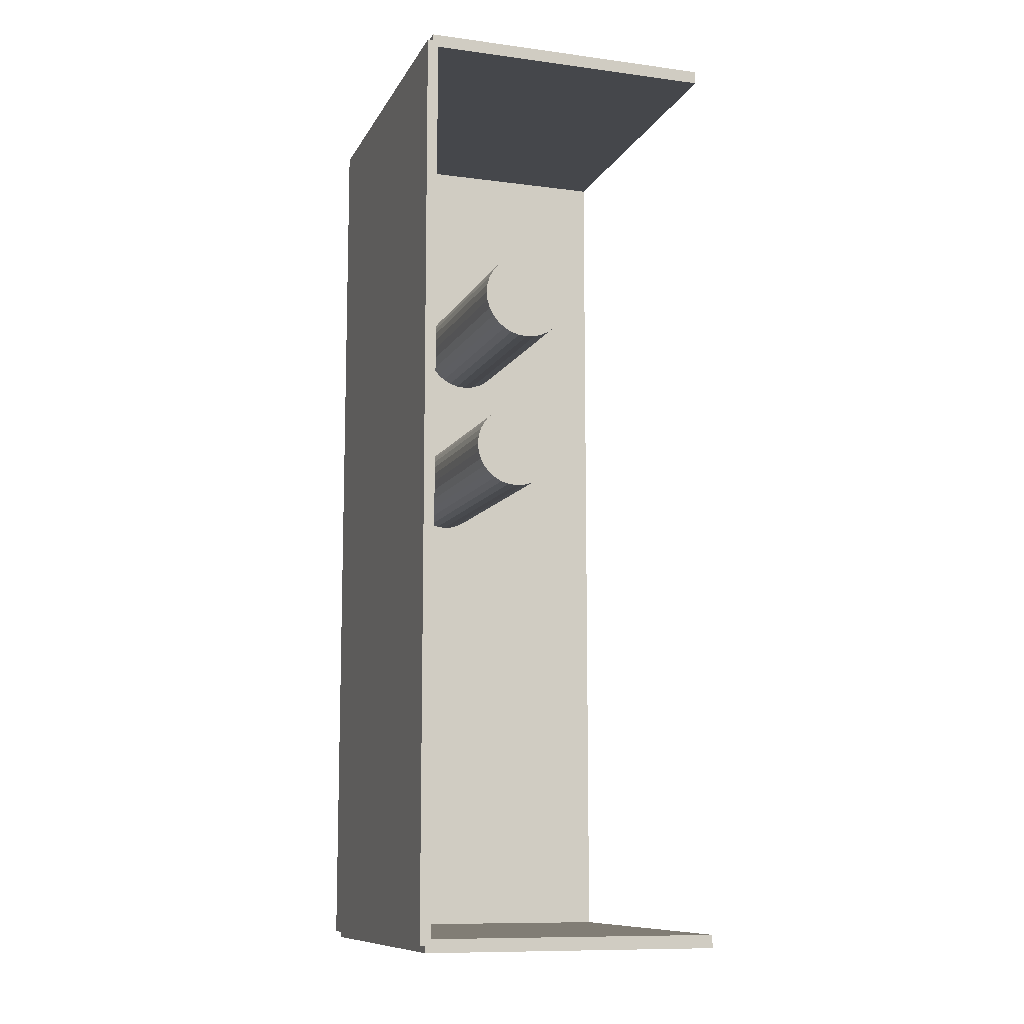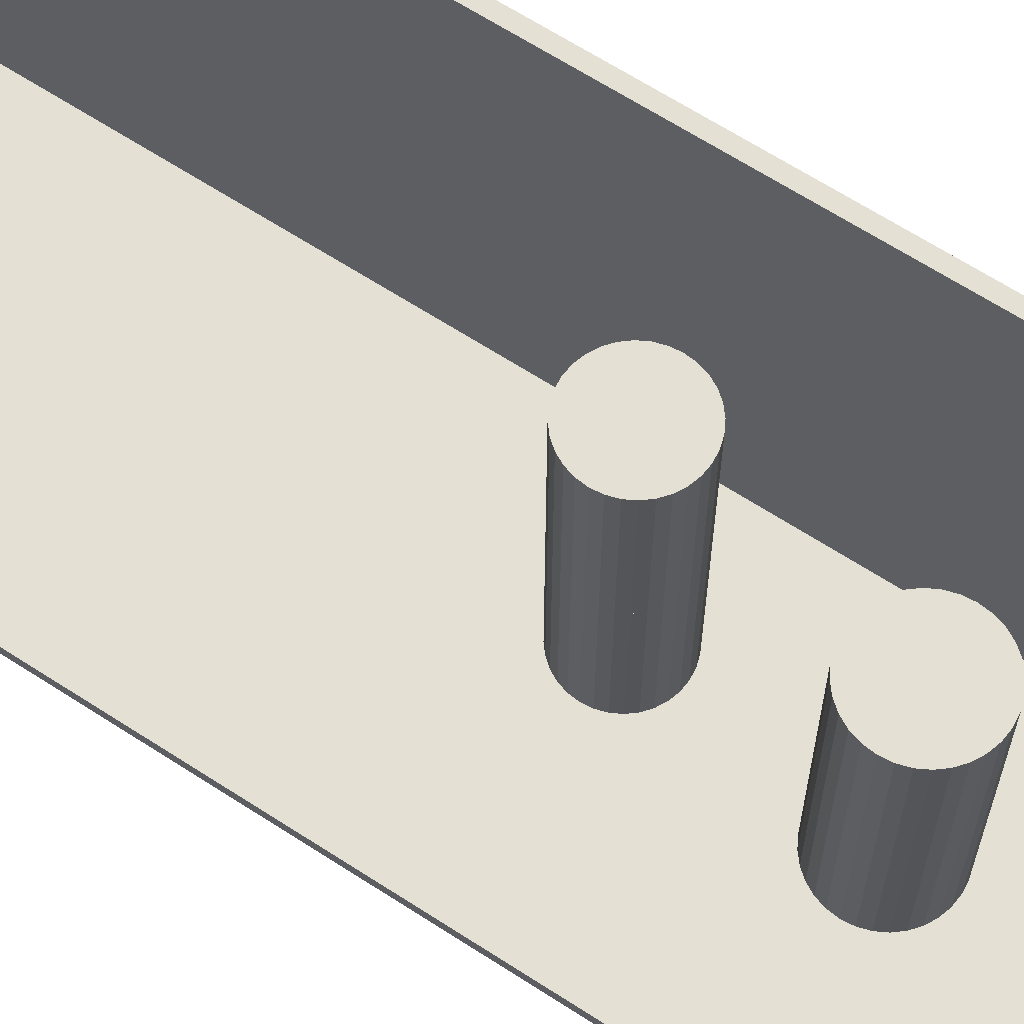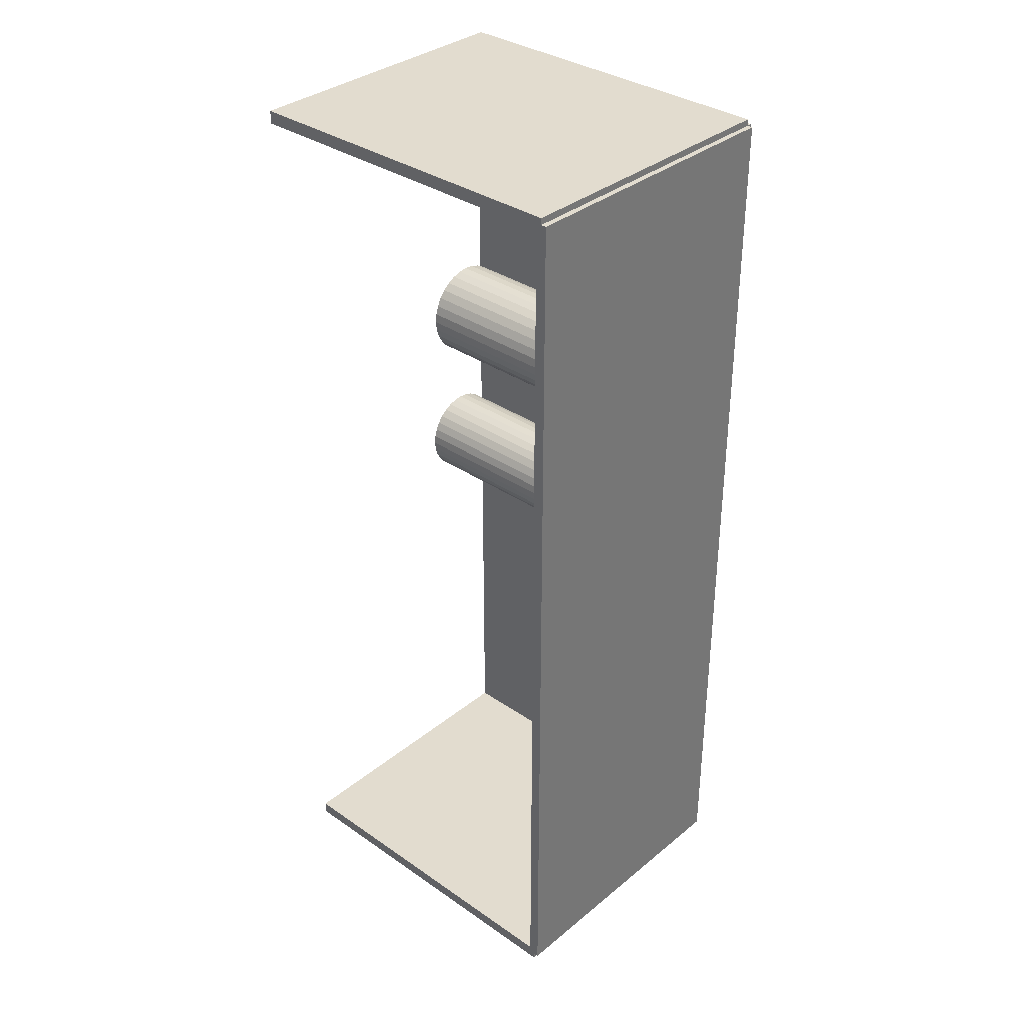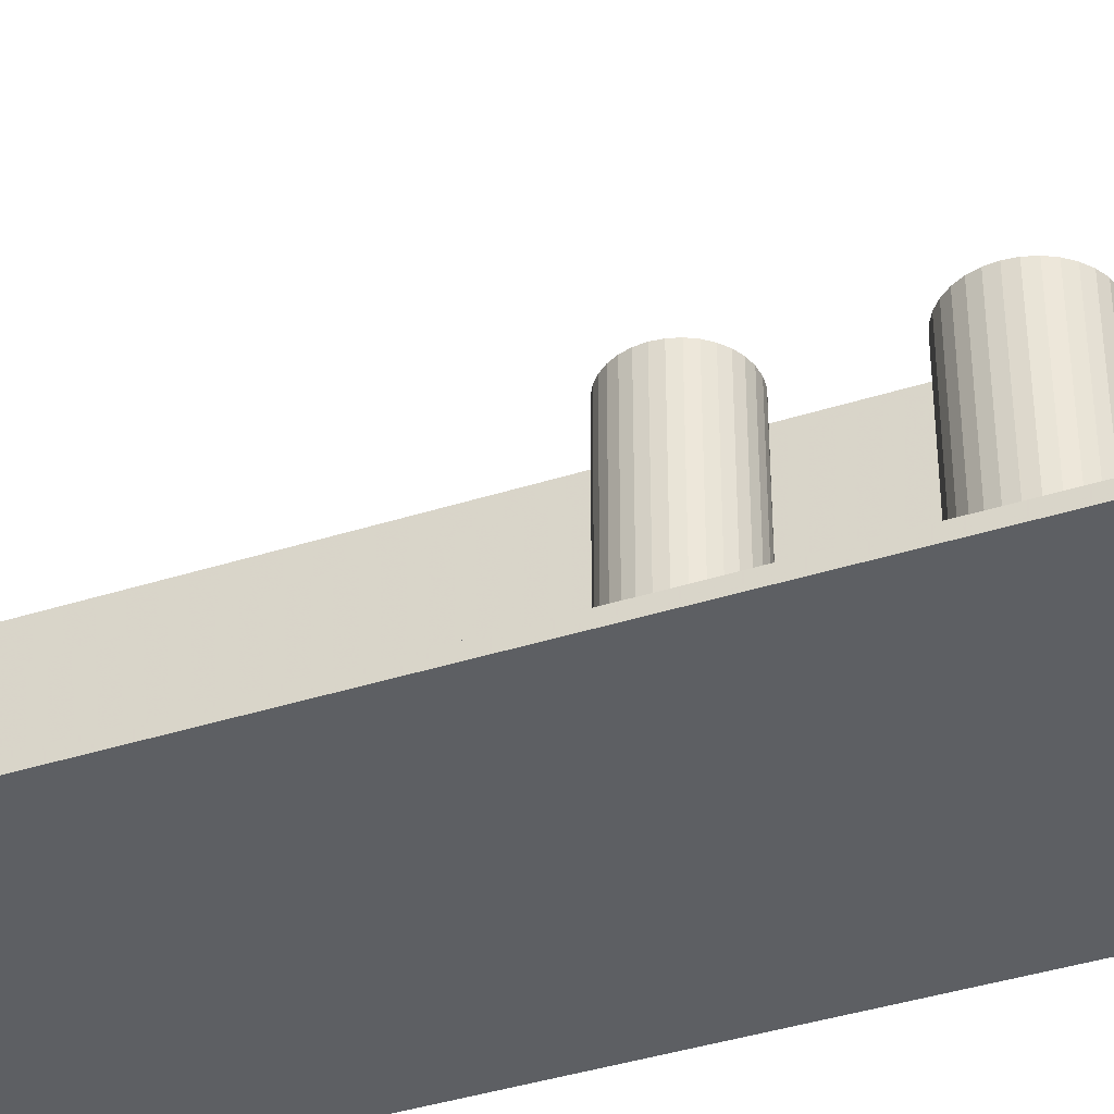
<metadata>
{"format":"obj","ext":"obj","renderer":"f3d","projection":"perspective","resolution":1024,"background":"white","views":[{"elev":-10.6,"azim":-18.3,"up":"+Y"},{"elev":65.5,"azim":123.1,"up":"+Z"},{"elev":34.6,"azim":132.7,"up":"+Y"},{"elev":-40.1,"azim":111.4,"up":"+Z"}]}
</metadata>
<code>
v -0.07889 -0.2436 -0.002926
v -0.07889 -0.2436 0.002926
v -0.07889 0.2436 -0.002926
v -0.07889 0.2436 0.002926
v 0.07889 -0.2436 -0.002926
v 0.07889 -0.2436 0.002926
v 0.07889 0.2436 -0.002926
v 0.07889 0.2436 0.002926
v -0.07596 -0.2436 0
v -0.08181 -0.2436 0
v -0.07596 0.2436 0
v -0.08181 0.2436 0
v -0.07596 -0.2436 0.1875
v -0.08181 -0.2436 0.1875
v -0.07596 0.2436 0.1875
v -0.08181 0.2436 0.1875
v -0.07889 0.2402 0.1875
v -0.07889 0.2471 0.1875
v -0.07889 0.2402 0
v -0.07889 0.2471 0
v 0.07889 0.2402 0.1875
v 0.07889 0.2471 0.1875
v 0.07889 0.2402 0
v 0.07889 0.2471 0
v -0.07889 -0.2402 0
v -0.07889 -0.2471 0
v -0.07889 -0.2402 0.1875
v -0.07889 -0.2471 0.1875
v 0.07889 -0.2402 0
v 0.07889 -0.2471 0
v 0.07889 -0.2402 0.1875
v 0.07889 -0.2471 0.1875
v -0.005205 0.1209 0.005853
v 0.01919 0.1209 0.005853
v 0.01919 0.1209 0.06833
v -0.005205 0.1209 0.06833
v 0.01872 0.1256 0.005853
v 0.01872 0.1256 0.06833
v 0.01734 0.1302 0.005853
v 0.01734 0.1302 0.06833
v 0.01508 0.1344 0.005853
v 0.01508 0.1344 0.06833
v 0.01205 0.1381 0.005853
v 0.01205 0.1381 0.06833
v 0.00835 0.1411 0.005853
v 0.00835 0.1411 0.06833
v 0.004132 0.1434 0.005853
v 0.004132 0.1434 0.06833
v -0.0004452 0.1448 0.005853
v -0.0004452 0.1448 0.06833
v -0.005205 0.1453 0.005853
v -0.005205 0.1453 0.06833
v -0.009965 0.1448 0.005853
v -0.009965 0.1448 0.06833
v -0.01454 0.1434 0.005853
v -0.01454 0.1434 0.06833
v -0.01876 0.1411 0.005853
v -0.01876 0.1411 0.06833
v -0.02246 0.1381 0.005853
v -0.02246 0.1381 0.06833
v -0.02549 0.1344 0.005853
v -0.02549 0.1344 0.06833
v -0.02775 0.1302 0.005853
v -0.02775 0.1302 0.06833
v -0.02913 0.1256 0.005853
v -0.02913 0.1256 0.06833
v -0.0296 0.1209 0.005853
v -0.0296 0.1209 0.06833
v -0.02913 0.1161 0.005853
v -0.02913 0.1161 0.06833
v -0.02775 0.1115 0.005853
v -0.02775 0.1115 0.06833
v -0.02549 0.1073 0.005853
v -0.02549 0.1073 0.06833
v -0.02246 0.1036 0.005853
v -0.02246 0.1036 0.06833
v -0.01876 0.1006 0.005853
v -0.01876 0.1006 0.06833
v -0.01454 0.09831 0.005853
v -0.01454 0.09831 0.06833
v -0.009965 0.09692 0.005853
v -0.009965 0.09692 0.06833
v -0.005205 0.09645 0.005853
v -0.005205 0.09645 0.06833
v -0.0004452 0.09692 0.005853
v -0.0004452 0.09692 0.06833
v 0.004132 0.09831 0.005853
v 0.004132 0.09831 0.06833
v 0.00835 0.1006 0.005853
v 0.00835 0.1006 0.06833
v 0.01205 0.1036 0.005853
v 0.01205 0.1036 0.06833
v 0.01508 0.1073 0.005853
v 0.01508 0.1073 0.06833
v 0.01734 0.1115 0.005853
v 0.01734 0.1115 0.06833
v 0.01872 0.1161 0.005853
v 0.01872 0.1161 0.06833
v -0.005205 0.1209 0.06833
v 0.01919 0.1209 0.06833
v 0.01919 0.1209 0.1308
v -0.005205 0.1209 0.1308
v 0.01872 0.1256 0.06833
v 0.01872 0.1256 0.1308
v 0.01734 0.1302 0.06833
v 0.01734 0.1302 0.1308
v 0.01508 0.1344 0.06833
v 0.01508 0.1344 0.1308
v 0.01205 0.1381 0.06833
v 0.01205 0.1381 0.1308
v 0.00835 0.1411 0.06833
v 0.00835 0.1411 0.1308
v 0.004132 0.1434 0.06833
v 0.004132 0.1434 0.1308
v -0.0004452 0.1448 0.06833
v -0.0004452 0.1448 0.1308
v -0.005205 0.1453 0.06833
v -0.005205 0.1453 0.1308
v -0.009965 0.1448 0.06833
v -0.009965 0.1448 0.1308
v -0.01454 0.1434 0.06833
v -0.01454 0.1434 0.1308
v -0.01876 0.1411 0.06833
v -0.01876 0.1411 0.1308
v -0.02246 0.1381 0.06833
v -0.02246 0.1381 0.1308
v -0.02549 0.1344 0.06833
v -0.02549 0.1344 0.1308
v -0.02775 0.1302 0.06833
v -0.02775 0.1302 0.1308
v -0.02913 0.1256 0.06833
v -0.02913 0.1256 0.1308
v -0.0296 0.1209 0.06833
v -0.0296 0.1209 0.1308
v -0.02913 0.1161 0.06833
v -0.02913 0.1161 0.1308
v -0.02775 0.1115 0.06833
v -0.02775 0.1115 0.1308
v -0.02549 0.1073 0.06833
v -0.02549 0.1073 0.1308
v -0.02246 0.1036 0.06833
v -0.02246 0.1036 0.1308
v -0.01876 0.1006 0.06833
v -0.01876 0.1006 0.1308
v -0.01454 0.09831 0.06833
v -0.01454 0.09831 0.1308
v -0.009965 0.09692 0.06833
v -0.009965 0.09692 0.1308
v -0.005205 0.09645 0.06833
v -0.005205 0.09645 0.1308
v -0.0004452 0.09692 0.06833
v -0.0004452 0.09692 0.1308
v 0.004132 0.09831 0.06833
v 0.004132 0.09831 0.1308
v 0.00835 0.1006 0.06833
v 0.00835 0.1006 0.1308
v 0.01205 0.1036 0.06833
v 0.01205 0.1036 0.1308
v 0.01508 0.1073 0.06833
v 0.01508 0.1073 0.1308
v 0.01734 0.1115 0.06833
v 0.01734 0.1115 0.1308
v 0.01872 0.1161 0.06833
v 0.01872 0.1161 0.1308
v -0.01802 0.02648 0.005853
v 0.0043 0.02648 0.005853
v 0.0043 0.02648 0.07765
v -0.01802 0.02648 0.07765
v 0.003871 0.03083 0.005853
v 0.003871 0.03083 0.07765
v 0.002601 0.03502 0.005853
v 0.002601 0.03502 0.07765
v 0.0005389 0.03888 0.005853
v 0.0005389 0.03888 0.07765
v -0.002236 0.04226 0.005853
v -0.002236 0.04226 0.07765
v -0.005618 0.04503 0.005853
v -0.005618 0.04503 0.07765
v -0.009476 0.0471 0.005853
v -0.009476 0.0471 0.07765
v -0.01366 0.04837 0.005853
v -0.01366 0.04837 0.07765
v -0.01802 0.04879 0.005853
v -0.01802 0.04879 0.07765
v -0.02237 0.04837 0.005853
v -0.02237 0.04837 0.07765
v -0.02655 0.0471 0.005853
v -0.02655 0.0471 0.07765
v -0.03041 0.04503 0.005853
v -0.03041 0.04503 0.07765
v -0.03379 0.04226 0.005853
v -0.03379 0.04226 0.07765
v -0.03657 0.03888 0.005853
v -0.03657 0.03888 0.07765
v -0.03863 0.03502 0.005853
v -0.03863 0.03502 0.07765
v -0.0399 0.03083 0.005853
v -0.0399 0.03083 0.07765
v -0.04033 0.02648 0.005853
v -0.04033 0.02648 0.07765
v -0.0399 0.02213 0.005853
v -0.0399 0.02213 0.07765
v -0.03863 0.01794 0.005853
v -0.03863 0.01794 0.07765
v -0.03657 0.01408 0.005853
v -0.03657 0.01408 0.07765
v -0.03379 0.0107 0.005853
v -0.03379 0.0107 0.07765
v -0.03041 0.007925 0.005853
v -0.03041 0.007925 0.07765
v -0.02655 0.005863 0.005853
v -0.02655 0.005863 0.07765
v -0.02237 0.004593 0.005853
v -0.02237 0.004593 0.07765
v -0.01802 0.004165 0.005853
v -0.01802 0.004165 0.07765
v -0.01366 0.004593 0.005853
v -0.01366 0.004593 0.07765
v -0.009476 0.005863 0.005853
v -0.009476 0.005863 0.07765
v -0.005618 0.007925 0.005853
v -0.005618 0.007925 0.07765
v -0.002236 0.0107 0.005853
v -0.002236 0.0107 0.07765
v 0.0005389 0.01408 0.005853
v 0.0005389 0.01408 0.07765
v 0.002601 0.01794 0.005853
v 0.002601 0.01794 0.07765
v 0.003871 0.02213 0.005853
v 0.003871 0.02213 0.07765
v -0.01802 0.02648 0.07765
v 0.0043 0.02648 0.07765
v 0.0043 0.02648 0.1495
v -0.01802 0.02648 0.1495
v 0.003871 0.03083 0.07765
v 0.003871 0.03083 0.1495
v 0.002601 0.03502 0.07765
v 0.002601 0.03502 0.1495
v 0.0005389 0.03888 0.07765
v 0.0005389 0.03888 0.1495
v -0.002236 0.04226 0.07765
v -0.002236 0.04226 0.1495
v -0.005618 0.04503 0.07765
v -0.005618 0.04503 0.1495
v -0.009476 0.0471 0.07765
v -0.009476 0.0471 0.1495
v -0.01366 0.04837 0.07765
v -0.01366 0.04837 0.1495
v -0.01802 0.04879 0.07765
v -0.01802 0.04879 0.1495
v -0.02237 0.04837 0.07765
v -0.02237 0.04837 0.1495
v -0.02655 0.0471 0.07765
v -0.02655 0.0471 0.1495
v -0.03041 0.04503 0.07765
v -0.03041 0.04503 0.1495
v -0.03379 0.04226 0.07765
v -0.03379 0.04226 0.1495
v -0.03657 0.03888 0.07765
v -0.03657 0.03888 0.1495
v -0.03863 0.03502 0.07765
v -0.03863 0.03502 0.1495
v -0.0399 0.03083 0.07765
v -0.0399 0.03083 0.1495
v -0.04033 0.02648 0.07765
v -0.04033 0.02648 0.1495
v -0.0399 0.02213 0.07765
v -0.0399 0.02213 0.1495
v -0.03863 0.01794 0.07765
v -0.03863 0.01794 0.1495
v -0.03657 0.01408 0.07765
v -0.03657 0.01408 0.1495
v -0.03379 0.0107 0.07765
v -0.03379 0.0107 0.1495
v -0.03041 0.007925 0.07765
v -0.03041 0.007925 0.1495
v -0.02655 0.005863 0.07765
v -0.02655 0.005863 0.1495
v -0.02237 0.004593 0.07765
v -0.02237 0.004593 0.1495
v -0.01802 0.004165 0.07765
v -0.01802 0.004165 0.1495
v -0.01366 0.004593 0.07765
v -0.01366 0.004593 0.1495
v -0.009476 0.005863 0.07765
v -0.009476 0.005863 0.1495
v -0.005618 0.007925 0.07765
v -0.005618 0.007925 0.1495
v -0.002236 0.0107 0.07765
v -0.002236 0.0107 0.1495
v 0.0005389 0.01408 0.07765
v 0.0005389 0.01408 0.1495
v 0.002601 0.01794 0.07765
v 0.002601 0.01794 0.1495
v 0.003871 0.02213 0.07765
v 0.003871 0.02213 0.1495
f 2 4 1
f 5 2 1
f 1 4 3
f 3 5 1
f 2 8 4
f 6 2 5
f 6 8 2
f 4 8 3
f 7 5 3
f 3 8 7
f 7 6 5
f 8 6 7
f 10 12 9
f 13 10 9
f 9 12 11
f 11 13 9
f 10 16 12
f 14 10 13
f 14 16 10
f 12 16 11
f 15 13 11
f 11 16 15
f 15 14 13
f 16 14 15
f 18 20 17
f 21 18 17
f 17 20 19
f 19 21 17
f 18 24 20
f 22 18 21
f 22 24 18
f 20 24 19
f 23 21 19
f 19 24 23
f 23 22 21
f 24 22 23
f 26 28 25
f 29 26 25
f 25 28 27
f 27 29 25
f 26 32 28
f 30 26 29
f 30 32 26
f 28 32 27
f 31 29 27
f 27 32 31
f 31 30 29
f 32 30 31
f 34 33 37
f 34 37 35
f 35 37 38
f 35 38 36
f 37 33 39
f 37 39 38
f 38 39 40
f 38 40 36
f 39 33 41
f 39 41 40
f 40 41 42
f 40 42 36
f 41 33 43
f 41 43 42
f 42 43 44
f 42 44 36
f 43 33 45
f 43 45 44
f 44 45 46
f 44 46 36
f 45 33 47
f 45 47 46
f 46 47 48
f 46 48 36
f 47 33 49
f 47 49 48
f 48 49 50
f 48 50 36
f 49 33 51
f 49 51 50
f 50 51 52
f 50 52 36
f 51 33 53
f 51 53 52
f 52 53 54
f 52 54 36
f 53 33 55
f 53 55 54
f 54 55 56
f 54 56 36
f 55 33 57
f 55 57 56
f 56 57 58
f 56 58 36
f 57 33 59
f 57 59 58
f 58 59 60
f 58 60 36
f 59 33 61
f 59 61 60
f 60 61 62
f 60 62 36
f 61 33 63
f 61 63 62
f 62 63 64
f 62 64 36
f 63 33 65
f 63 65 64
f 64 65 66
f 64 66 36
f 65 33 67
f 65 67 66
f 66 67 68
f 66 68 36
f 67 33 69
f 67 69 68
f 68 69 70
f 68 70 36
f 69 33 71
f 69 71 70
f 70 71 72
f 70 72 36
f 71 33 73
f 71 73 72
f 72 73 74
f 72 74 36
f 73 33 75
f 73 75 74
f 74 75 76
f 74 76 36
f 75 33 77
f 75 77 76
f 76 77 78
f 76 78 36
f 77 33 79
f 77 79 78
f 78 79 80
f 78 80 36
f 79 33 81
f 79 81 80
f 80 81 82
f 80 82 36
f 81 33 83
f 81 83 82
f 82 83 84
f 82 84 36
f 83 33 85
f 83 85 84
f 84 85 86
f 84 86 36
f 85 33 87
f 85 87 86
f 86 87 88
f 86 88 36
f 87 33 89
f 87 89 88
f 88 89 90
f 88 90 36
f 89 33 91
f 89 91 90
f 90 91 92
f 90 92 36
f 91 33 93
f 91 93 92
f 92 93 94
f 92 94 36
f 93 33 95
f 93 95 94
f 94 95 96
f 94 96 36
f 95 33 97
f 95 97 96
f 96 97 98
f 96 98 36
f 97 33 34
f 97 34 98
f 98 34 35
f 98 35 36
f 100 99 103
f 100 103 101
f 101 103 104
f 101 104 102
f 103 99 105
f 103 105 104
f 104 105 106
f 104 106 102
f 105 99 107
f 105 107 106
f 106 107 108
f 106 108 102
f 107 99 109
f 107 109 108
f 108 109 110
f 108 110 102
f 109 99 111
f 109 111 110
f 110 111 112
f 110 112 102
f 111 99 113
f 111 113 112
f 112 113 114
f 112 114 102
f 113 99 115
f 113 115 114
f 114 115 116
f 114 116 102
f 115 99 117
f 115 117 116
f 116 117 118
f 116 118 102
f 117 99 119
f 117 119 118
f 118 119 120
f 118 120 102
f 119 99 121
f 119 121 120
f 120 121 122
f 120 122 102
f 121 99 123
f 121 123 122
f 122 123 124
f 122 124 102
f 123 99 125
f 123 125 124
f 124 125 126
f 124 126 102
f 125 99 127
f 125 127 126
f 126 127 128
f 126 128 102
f 127 99 129
f 127 129 128
f 128 129 130
f 128 130 102
f 129 99 131
f 129 131 130
f 130 131 132
f 130 132 102
f 131 99 133
f 131 133 132
f 132 133 134
f 132 134 102
f 133 99 135
f 133 135 134
f 134 135 136
f 134 136 102
f 135 99 137
f 135 137 136
f 136 137 138
f 136 138 102
f 137 99 139
f 137 139 138
f 138 139 140
f 138 140 102
f 139 99 141
f 139 141 140
f 140 141 142
f 140 142 102
f 141 99 143
f 141 143 142
f 142 143 144
f 142 144 102
f 143 99 145
f 143 145 144
f 144 145 146
f 144 146 102
f 145 99 147
f 145 147 146
f 146 147 148
f 146 148 102
f 147 99 149
f 147 149 148
f 148 149 150
f 148 150 102
f 149 99 151
f 149 151 150
f 150 151 152
f 150 152 102
f 151 99 153
f 151 153 152
f 152 153 154
f 152 154 102
f 153 99 155
f 153 155 154
f 154 155 156
f 154 156 102
f 155 99 157
f 155 157 156
f 156 157 158
f 156 158 102
f 157 99 159
f 157 159 158
f 158 159 160
f 158 160 102
f 159 99 161
f 159 161 160
f 160 161 162
f 160 162 102
f 161 99 163
f 161 163 162
f 162 163 164
f 162 164 102
f 163 99 100
f 163 100 164
f 164 100 101
f 164 101 102
f 166 165 169
f 166 169 167
f 167 169 170
f 167 170 168
f 169 165 171
f 169 171 170
f 170 171 172
f 170 172 168
f 171 165 173
f 171 173 172
f 172 173 174
f 172 174 168
f 173 165 175
f 173 175 174
f 174 175 176
f 174 176 168
f 175 165 177
f 175 177 176
f 176 177 178
f 176 178 168
f 177 165 179
f 177 179 178
f 178 179 180
f 178 180 168
f 179 165 181
f 179 181 180
f 180 181 182
f 180 182 168
f 181 165 183
f 181 183 182
f 182 183 184
f 182 184 168
f 183 165 185
f 183 185 184
f 184 185 186
f 184 186 168
f 185 165 187
f 185 187 186
f 186 187 188
f 186 188 168
f 187 165 189
f 187 189 188
f 188 189 190
f 188 190 168
f 189 165 191
f 189 191 190
f 190 191 192
f 190 192 168
f 191 165 193
f 191 193 192
f 192 193 194
f 192 194 168
f 193 165 195
f 193 195 194
f 194 195 196
f 194 196 168
f 195 165 197
f 195 197 196
f 196 197 198
f 196 198 168
f 197 165 199
f 197 199 198
f 198 199 200
f 198 200 168
f 199 165 201
f 199 201 200
f 200 201 202
f 200 202 168
f 201 165 203
f 201 203 202
f 202 203 204
f 202 204 168
f 203 165 205
f 203 205 204
f 204 205 206
f 204 206 168
f 205 165 207
f 205 207 206
f 206 207 208
f 206 208 168
f 207 165 209
f 207 209 208
f 208 209 210
f 208 210 168
f 209 165 211
f 209 211 210
f 210 211 212
f 210 212 168
f 211 165 213
f 211 213 212
f 212 213 214
f 212 214 168
f 213 165 215
f 213 215 214
f 214 215 216
f 214 216 168
f 215 165 217
f 215 217 216
f 216 217 218
f 216 218 168
f 217 165 219
f 217 219 218
f 218 219 220
f 218 220 168
f 219 165 221
f 219 221 220
f 220 221 222
f 220 222 168
f 221 165 223
f 221 223 222
f 222 223 224
f 222 224 168
f 223 165 225
f 223 225 224
f 224 225 226
f 224 226 168
f 225 165 227
f 225 227 226
f 226 227 228
f 226 228 168
f 227 165 229
f 227 229 228
f 228 229 230
f 228 230 168
f 229 165 166
f 229 166 230
f 230 166 167
f 230 167 168
f 232 231 235
f 232 235 233
f 233 235 236
f 233 236 234
f 235 231 237
f 235 237 236
f 236 237 238
f 236 238 234
f 237 231 239
f 237 239 238
f 238 239 240
f 238 240 234
f 239 231 241
f 239 241 240
f 240 241 242
f 240 242 234
f 241 231 243
f 241 243 242
f 242 243 244
f 242 244 234
f 243 231 245
f 243 245 244
f 244 245 246
f 244 246 234
f 245 231 247
f 245 247 246
f 246 247 248
f 246 248 234
f 247 231 249
f 247 249 248
f 248 249 250
f 248 250 234
f 249 231 251
f 249 251 250
f 250 251 252
f 250 252 234
f 251 231 253
f 251 253 252
f 252 253 254
f 252 254 234
f 253 231 255
f 253 255 254
f 254 255 256
f 254 256 234
f 255 231 257
f 255 257 256
f 256 257 258
f 256 258 234
f 257 231 259
f 257 259 258
f 258 259 260
f 258 260 234
f 259 231 261
f 259 261 260
f 260 261 262
f 260 262 234
f 261 231 263
f 261 263 262
f 262 263 264
f 262 264 234
f 263 231 265
f 263 265 264
f 264 265 266
f 264 266 234
f 265 231 267
f 265 267 266
f 266 267 268
f 266 268 234
f 267 231 269
f 267 269 268
f 268 269 270
f 268 270 234
f 269 231 271
f 269 271 270
f 270 271 272
f 270 272 234
f 271 231 273
f 271 273 272
f 272 273 274
f 272 274 234
f 273 231 275
f 273 275 274
f 274 275 276
f 274 276 234
f 275 231 277
f 275 277 276
f 276 277 278
f 276 278 234
f 277 231 279
f 277 279 278
f 278 279 280
f 278 280 234
f 279 231 281
f 279 281 280
f 280 281 282
f 280 282 234
f 281 231 283
f 281 283 282
f 282 283 284
f 282 284 234
f 283 231 285
f 283 285 284
f 284 285 286
f 284 286 234
f 285 231 287
f 285 287 286
f 286 287 288
f 286 288 234
f 287 231 289
f 287 289 288
f 288 289 290
f 288 290 234
f 289 231 291
f 289 291 290
f 290 291 292
f 290 292 234
f 291 231 293
f 291 293 292
f 292 293 294
f 292 294 234
f 293 231 295
f 293 295 294
f 294 295 296
f 294 296 234
f 295 231 232
f 295 232 296
f 296 232 233
f 296 233 234

</code>
